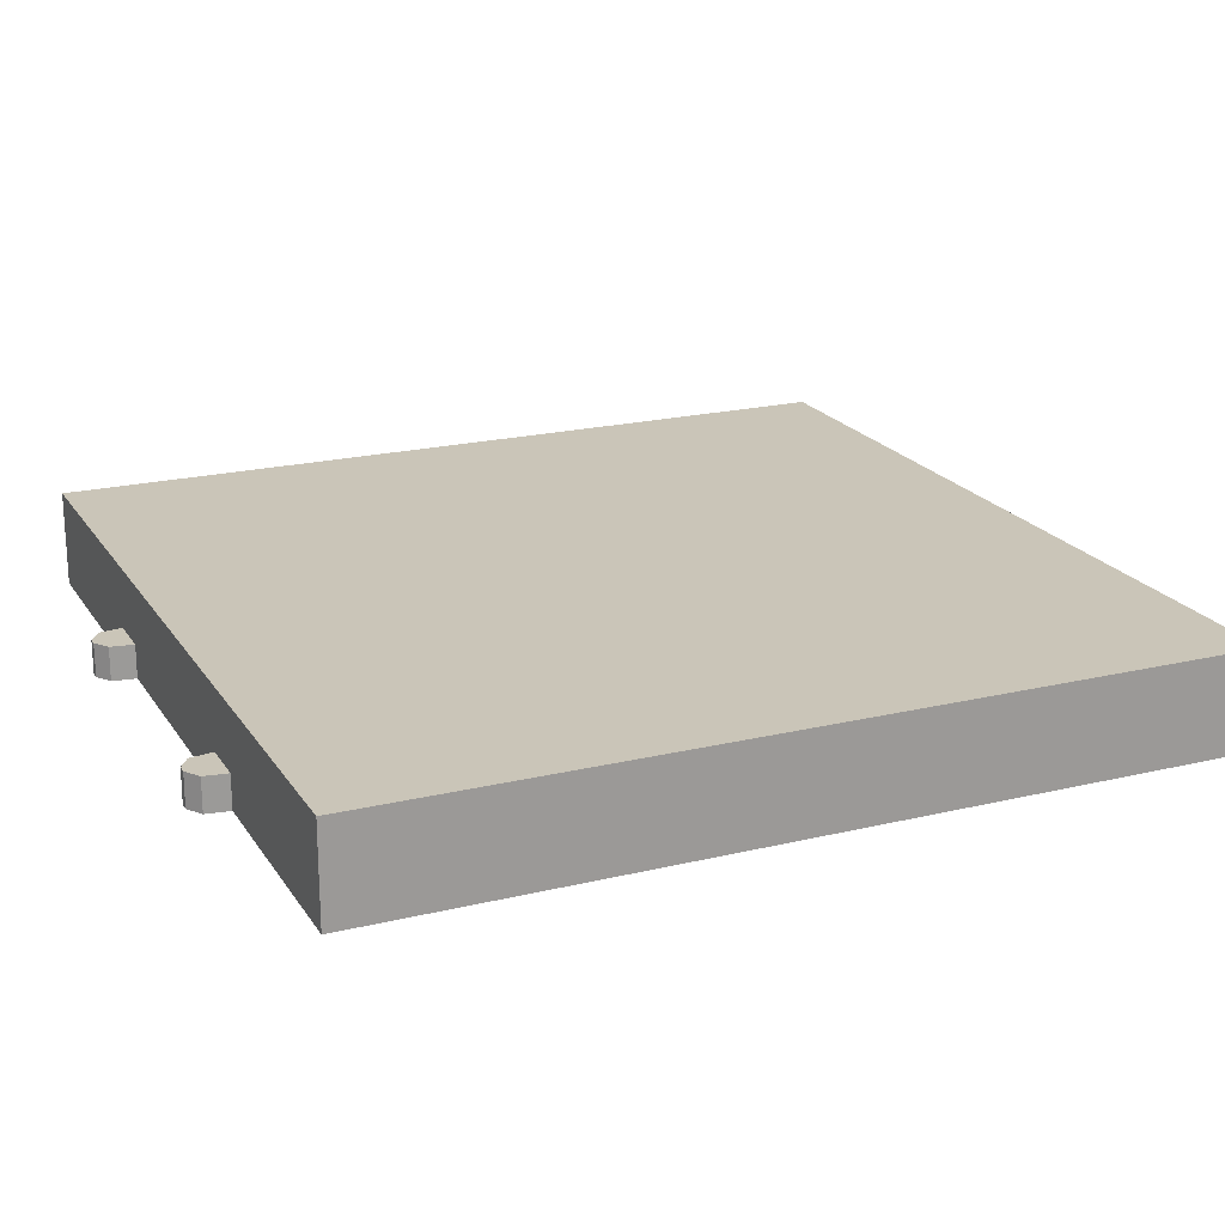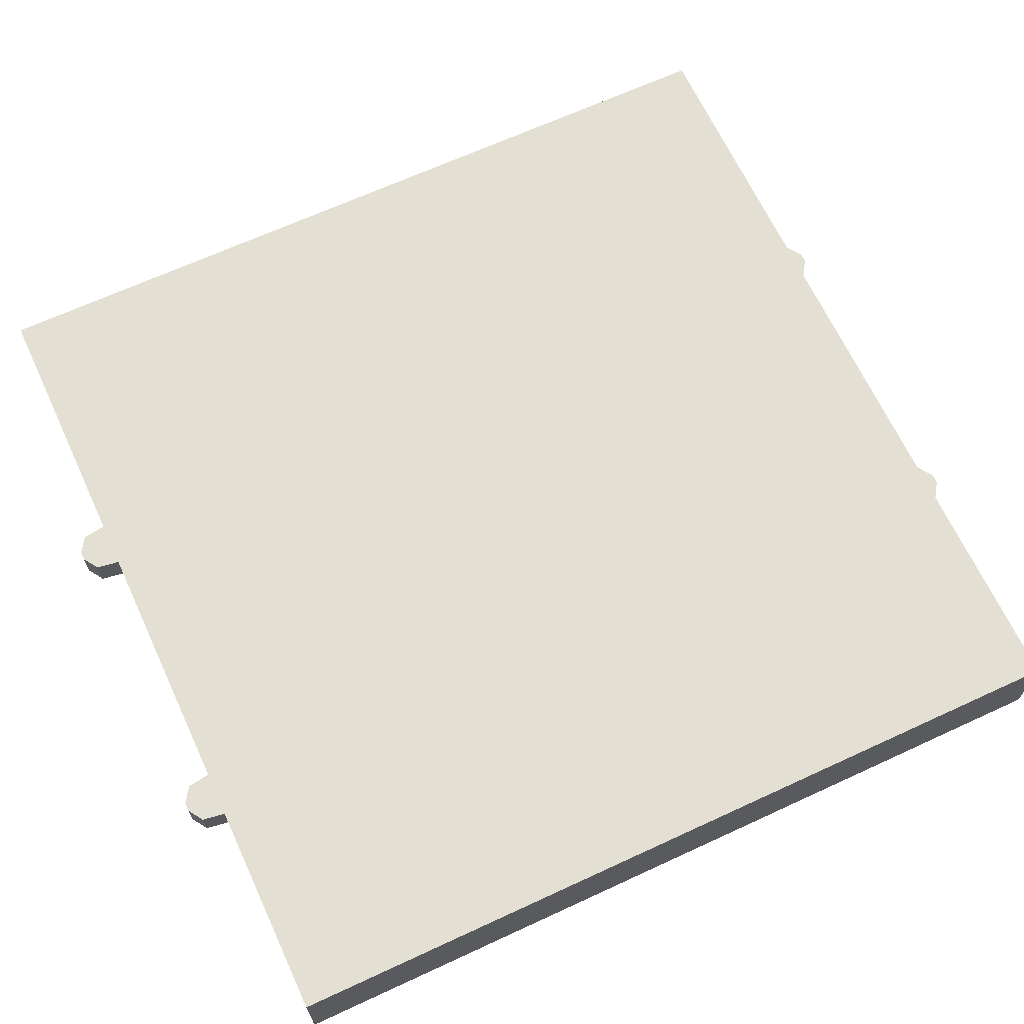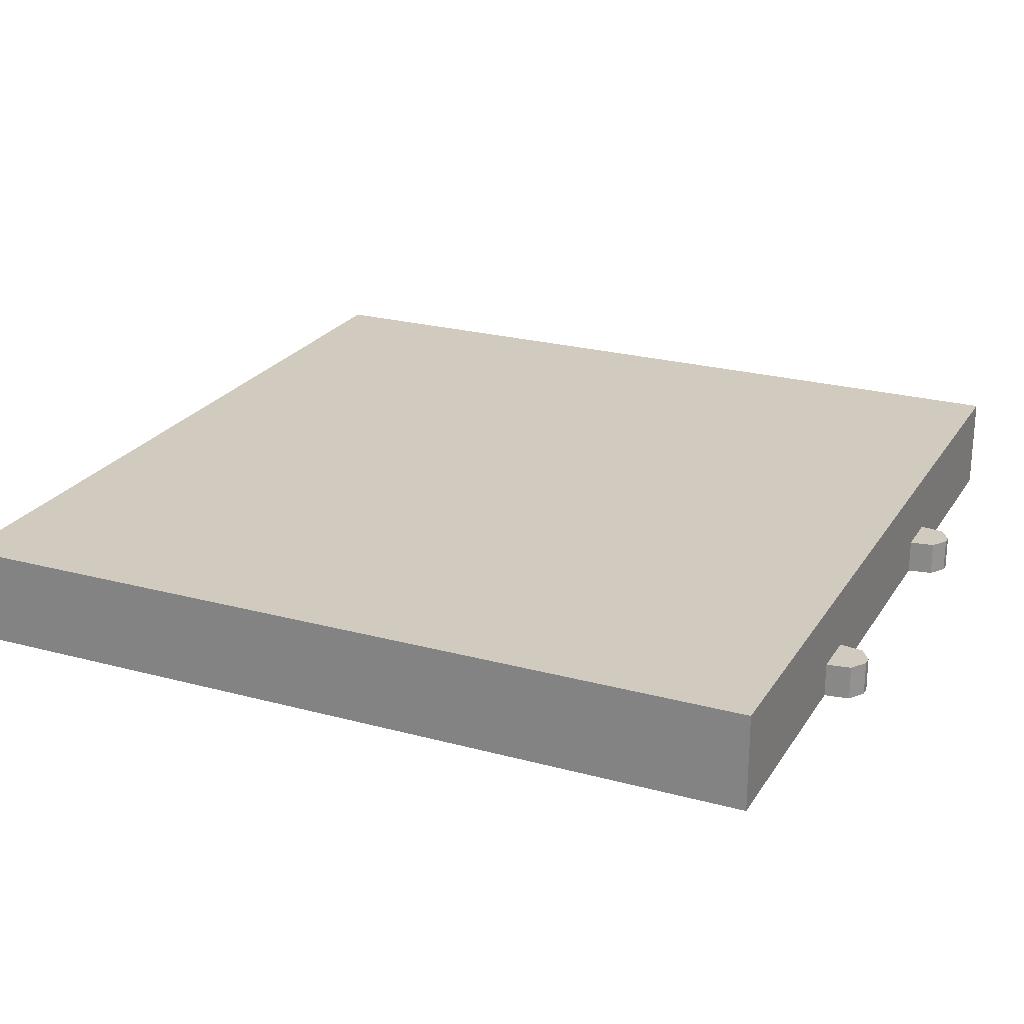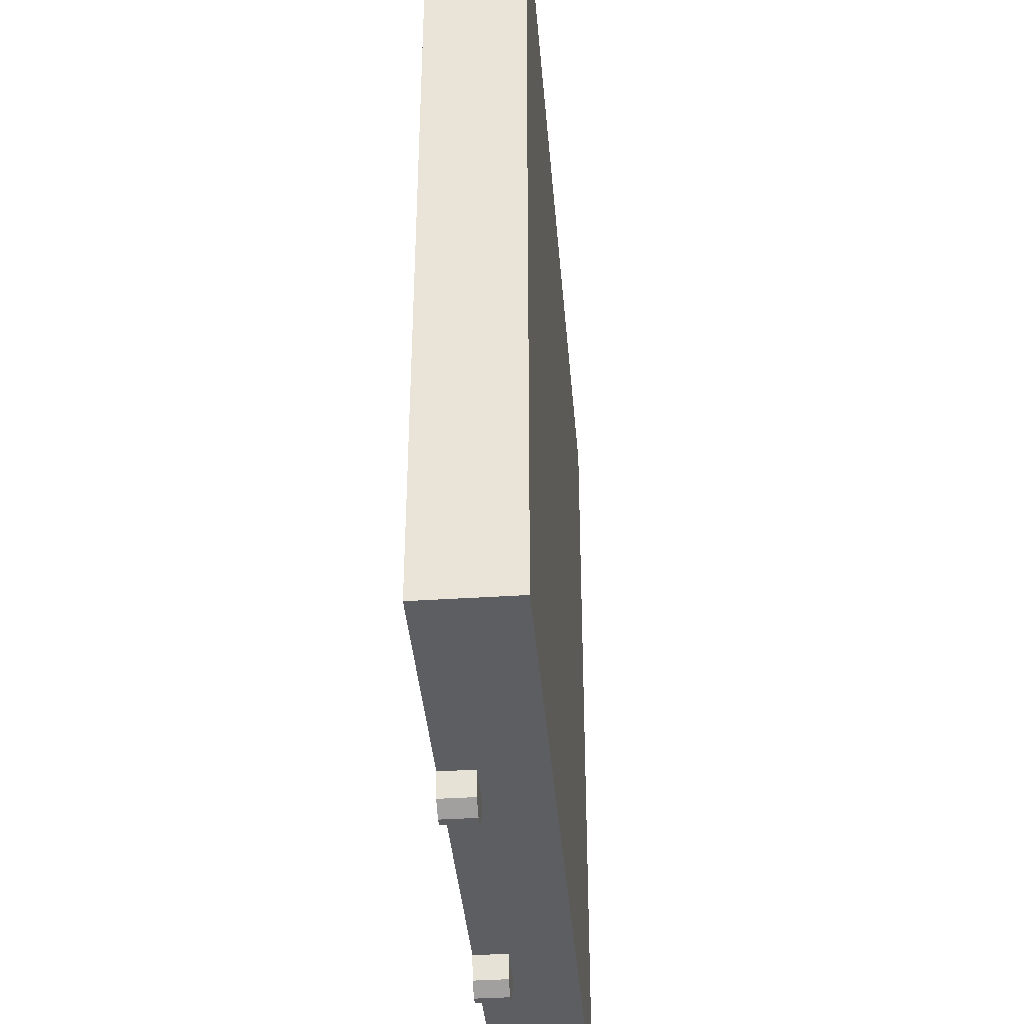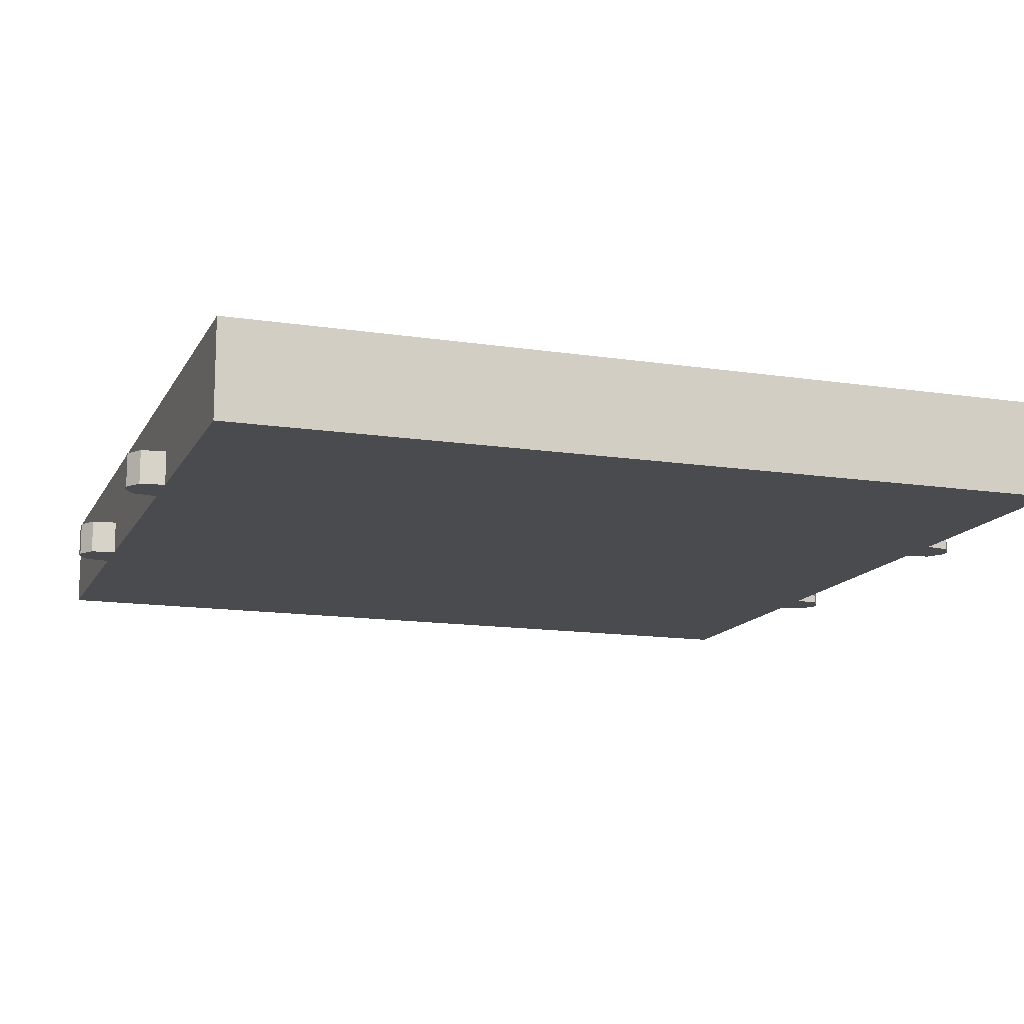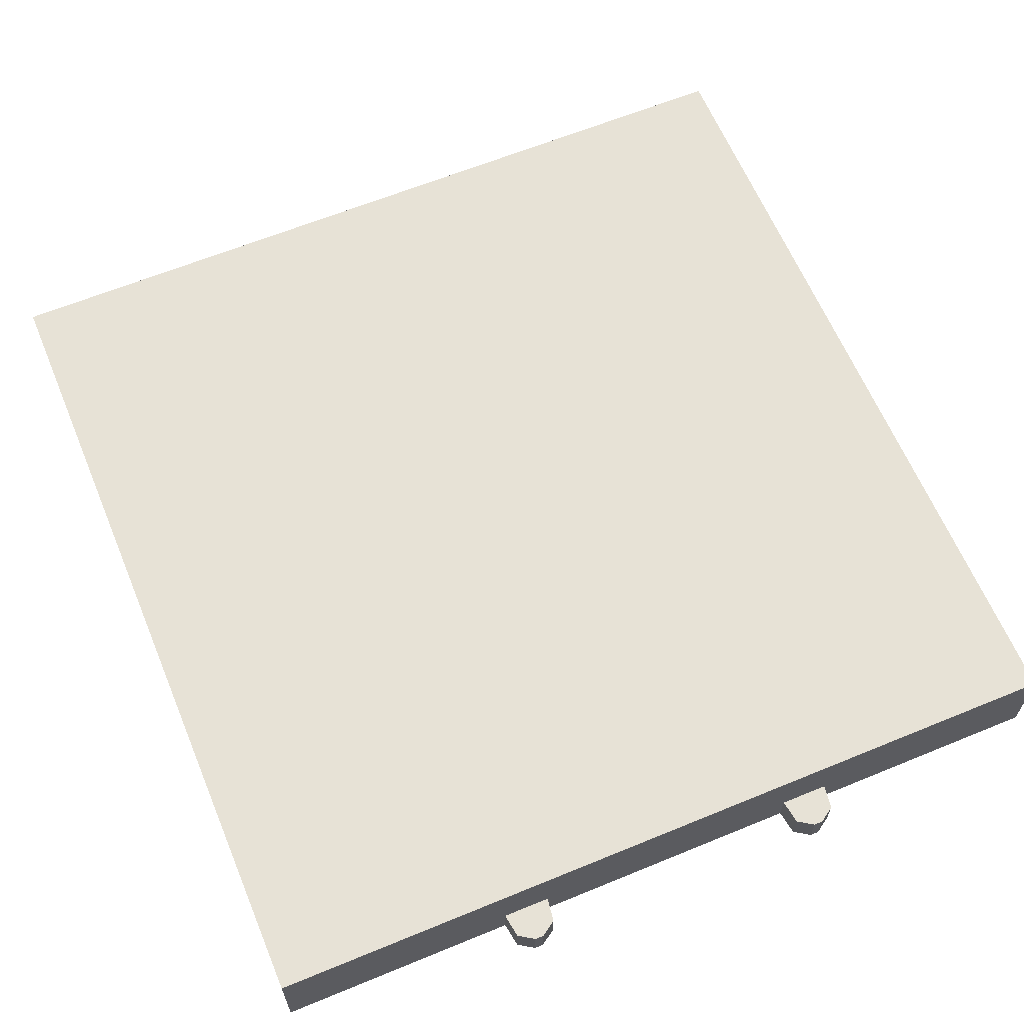
<metadata>
{"format":"obj","ext":"obj","renderer":"f3d","projection":"perspective","resolution":1024,"background":"white","views":[{"elev":20.4,"azim":66.2,"up":"+Y"},{"elev":66.5,"azim":65.1,"up":"+Y"},{"elev":23.5,"azim":-65.5,"up":"+Y"},{"elev":-38.8,"azim":94.7,"up":"+Z"},{"elev":-13.7,"azim":-109.0,"up":"+Y"},{"elev":63.1,"azim":-22.6,"up":"+Y"}]}
</metadata>
<code>
o Cube
v 1.747 0.255 -1.747
v 1.747 -0.145 -1.747
v 1.747 0.255 1.747
v 1.747 -0.145 1.747
v -1.747 0.255 -1.747
v -1.747 -0.145 -1.747
v -1.747 0.255 1.747
v -1.747 -0.145 1.747
f 5 3 1
f 3 8 4
f 7 6 8
f 2 8 6
f 1 4 2
f 5 2 6
f 5 7 3
f 3 7 8
f 7 5 6
f 2 4 8
f 1 3 4
f 5 1 2
o Cylinder.162_Cylinder.000
v 0.6792 -0.1453 -1.892
v 0.7446 -0.004745 -1.849
v 0.7446 -0.1453 -1.849
v 0.7601 -0.004745 -1.746
v 0.5772 -0.1453 -1.849
v 0.6426 -0.1453 -1.892
v 0.5772 -0.004745 -1.849
v 0.6426 -0.004745 -1.892
v 0.6792 -0.004745 -1.892
v 0.5617 -0.004745 -1.746
v 0.5617 -0.1453 -1.746
v 0.7601 -0.1453 -1.746
f 17 14 16
f 14 15 16
f 18 13 19
f 20 10 12
f 10 9 17
f 14 9 11
f 20 18 19
f 17 16 15
f 17 9 14
f 14 13 15
f 18 15 13
f 20 11 10
f 10 11 9
f 11 20 19
f 19 13 11
f 13 14 11
f 20 12 18
f 15 18 12
f 12 10 15
f 10 17 15
o Cylinder.163_Cylinder.000
v 0.7446 -0.004745 1.847
v 0.7446 -0.1453 1.847
v 0.6792 -0.1453 1.89
v 0.6426 -0.004745 1.89
v 0.6426 -0.1453 1.89
v 0.6792 -0.004745 1.89
v 0.5772 -0.1453 1.847
v 0.5772 -0.004745 1.847
v 0.7601 -0.1453 1.743
v 0.5617 -0.004745 1.743
v 0.7601 -0.004745 1.743
v 0.5617 -0.1453 1.743
f 24 23 26
f 23 21 26
f 23 25 27
f 24 26 21
f 32 28 30
f 27 24 28
f 29 30 31
f 31 22 29
f 24 25 23
f 23 22 21
f 27 32 29
f 29 22 27
f 22 23 27
f 21 31 30
f 30 28 21
f 28 24 21
f 32 27 28
f 27 25 24
f 29 32 30
f 31 21 22
o Cylinder.162_Cylinder.001
v -0.6408 -0.1453 -1.892
v -0.5754 -0.004745 -1.849
v -0.5754 -0.1453 -1.849
v -0.5599 -0.004745 -1.746
v -0.7428 -0.1453 -1.849
v -0.6774 -0.1453 -1.892
v -0.7428 -0.004745 -1.849
v -0.6774 -0.004745 -1.892
v -0.6408 -0.004745 -1.892
v -0.7583 -0.004745 -1.746
v -2.08 -0.1453 -1.746
v -0.7583 -0.1453 -1.746
v -0.5599 -0.1453 -1.746
v -1.579 2.039 -0.7387
f 41 38 40
f 38 39 40
f 42 37 44
f 45 34 36
f 34 33 41
f 38 33 35
f 45 42 44
f 41 40 39
f 41 33 38
f 38 37 39
f 42 39 37
f 45 35 34
f 34 35 33
f 35 45 44
f 44 37 35
f 37 38 35
f 45 36 42
f 39 42 36
f 36 34 39
f 34 41 39
o Cylinder.163_Cylinder.001
v -0.6792 -0.1453 1.89
v -0.7446 -0.004745 1.847
v -0.7446 -0.1453 1.847
v -0.7601 -0.004745 1.743
v -0.5772 -0.1453 1.847
v -0.6426 -0.1453 1.89
v -0.5772 -0.004745 1.847
v -0.6426 -0.004745 1.89
v -0.6792 -0.004745 1.89
v -0.5617 -0.004745 1.743
v 0.7601 -0.1453 1.743
v -0.5617 -0.1453 1.743
v -0.7601 -0.1453 1.743
f 52 53 54
f 56 51 58
f 59 48 50
f 52 47 49
f 48 47 55
f 55 52 54
f 59 56 58
f 48 55 54
f 52 51 53
f 56 53 51
f 59 49 48
f 49 59 58
f 58 51 49
f 51 52 49
f 48 49 47
f 55 47 52
f 59 50 56
f 54 53 48
f 53 56 48
f 56 50 48

</code>
